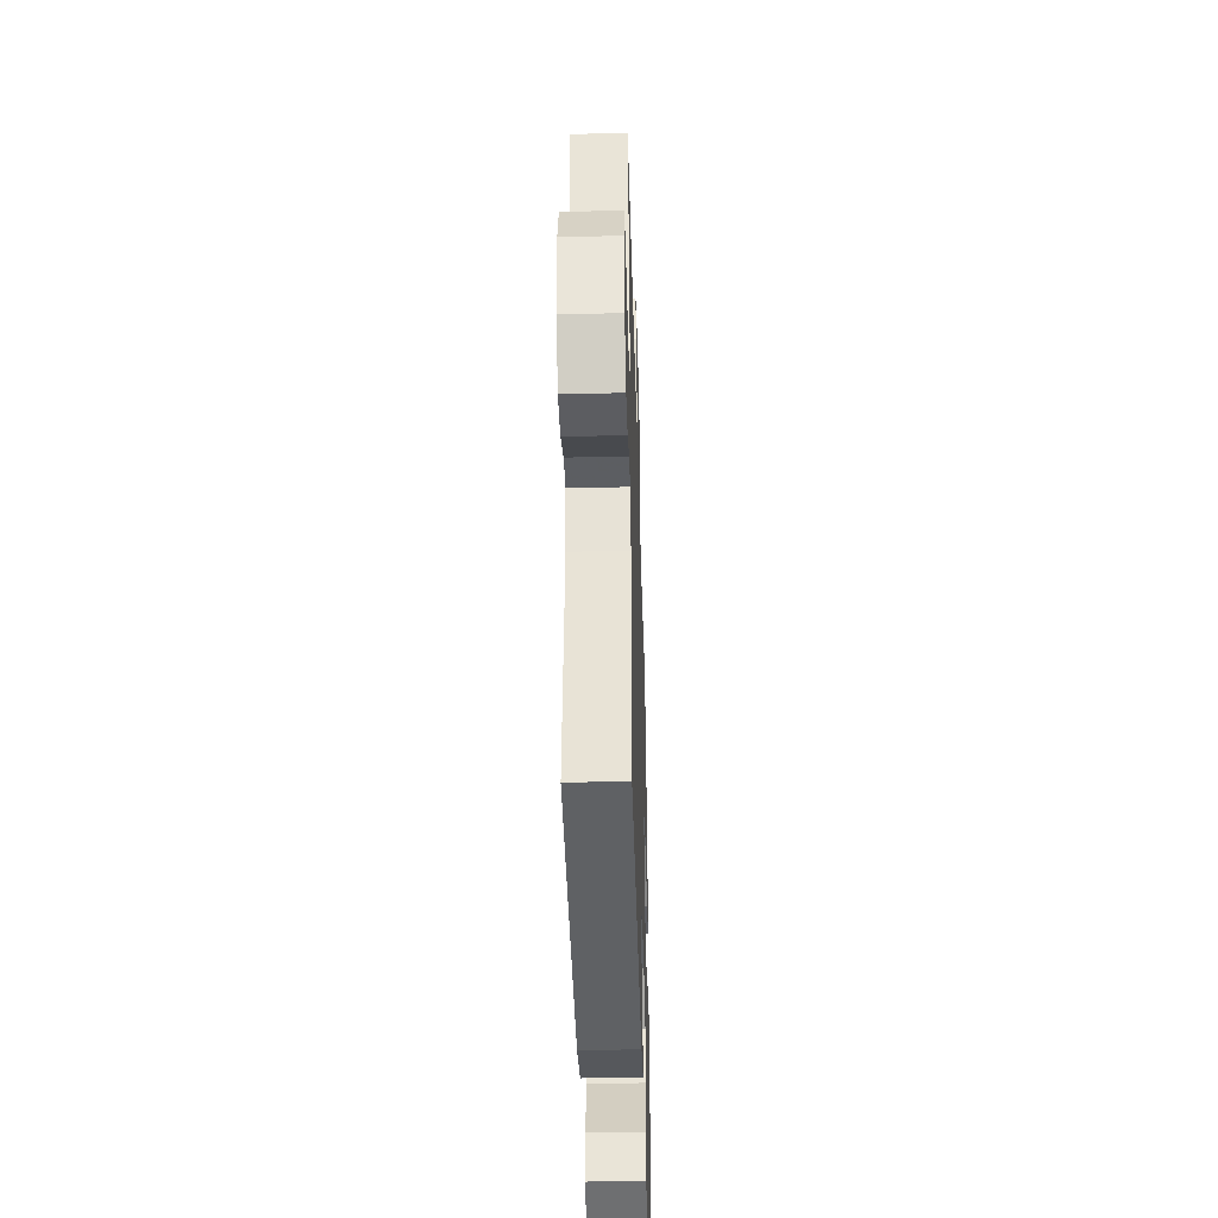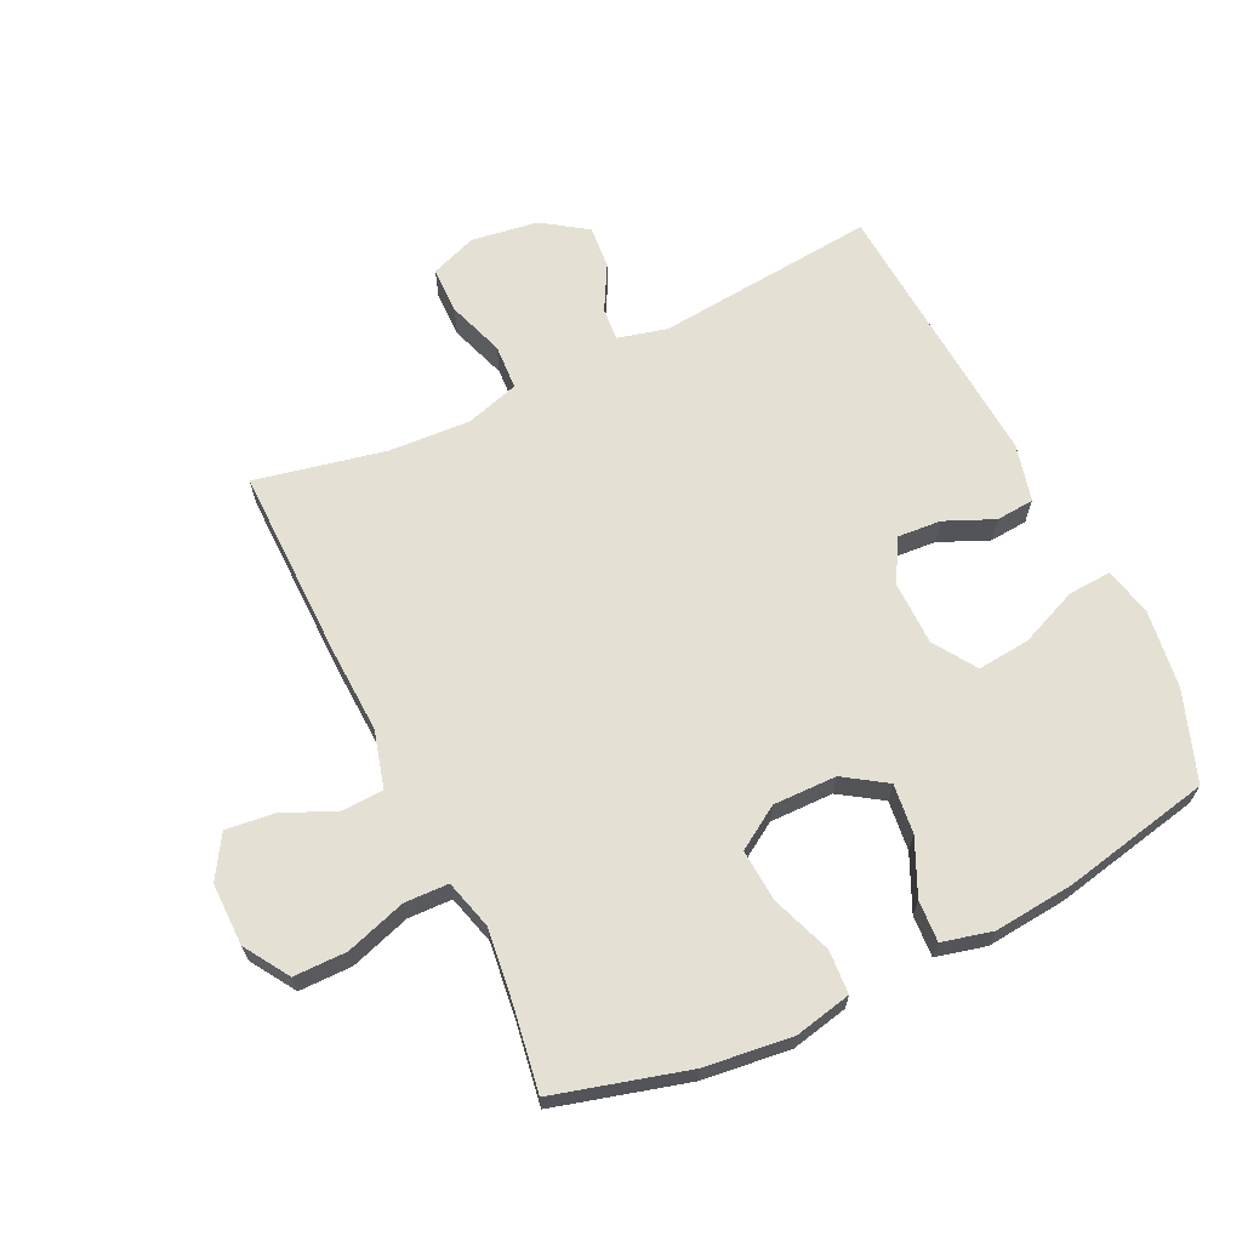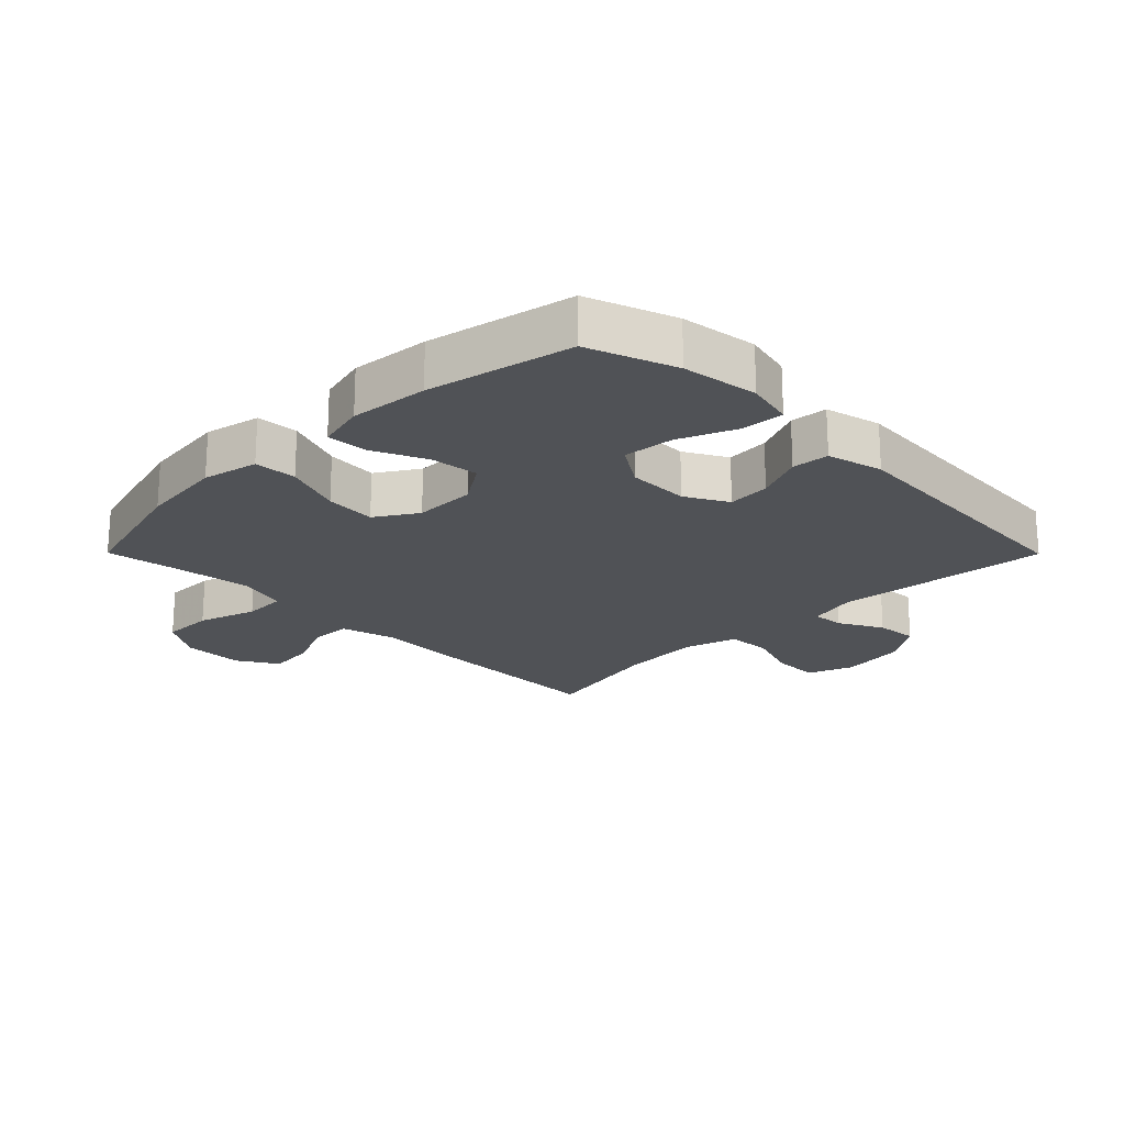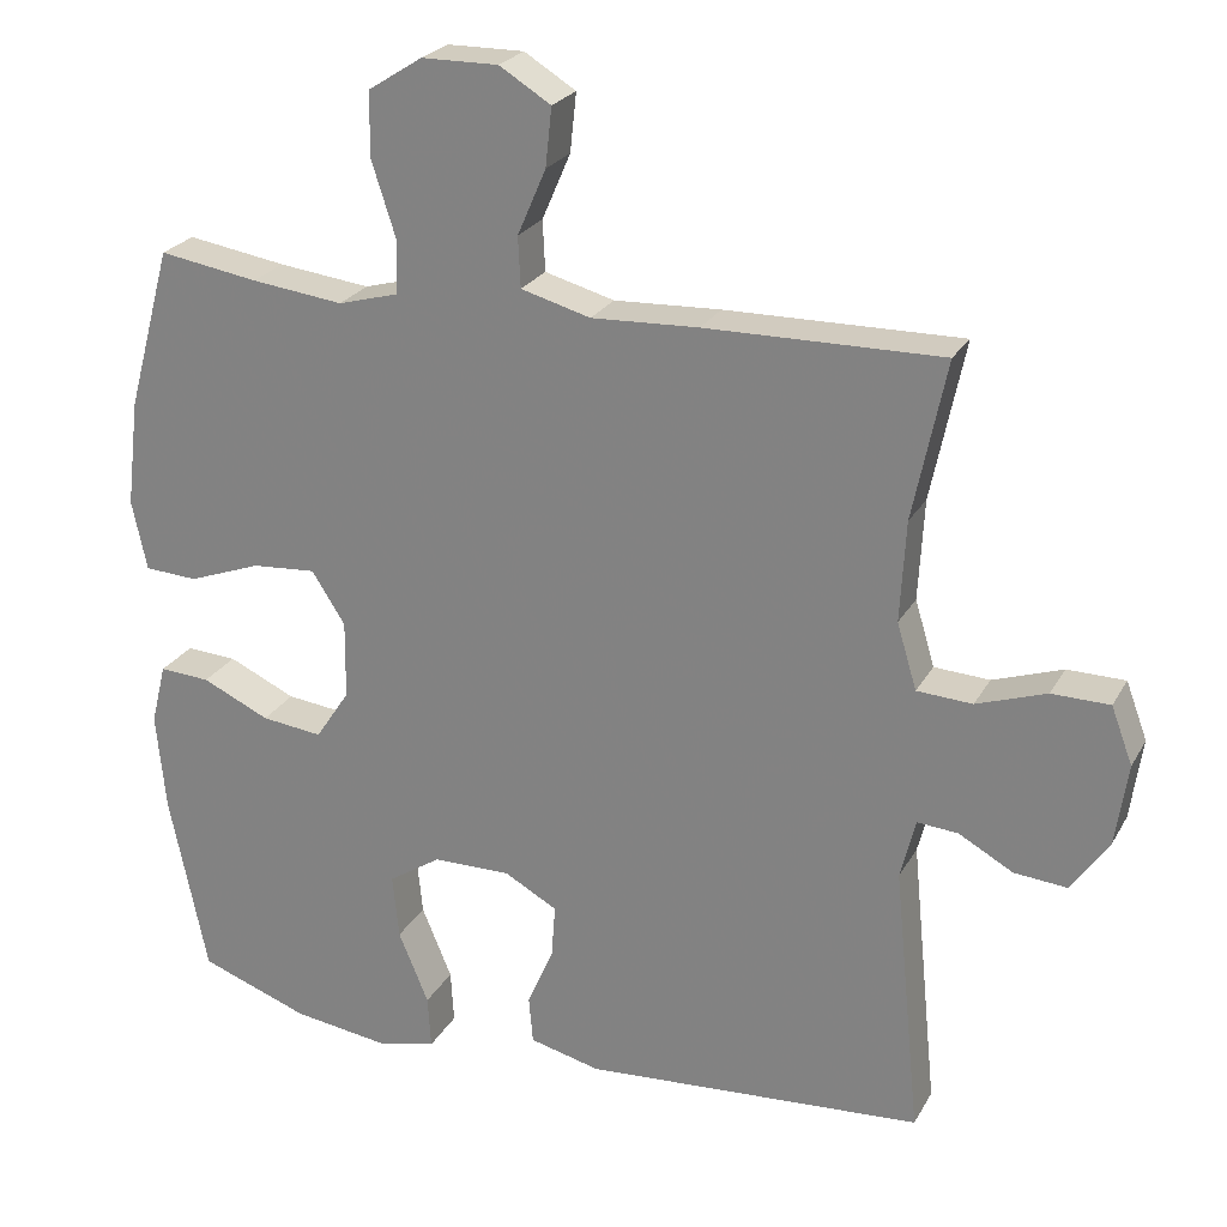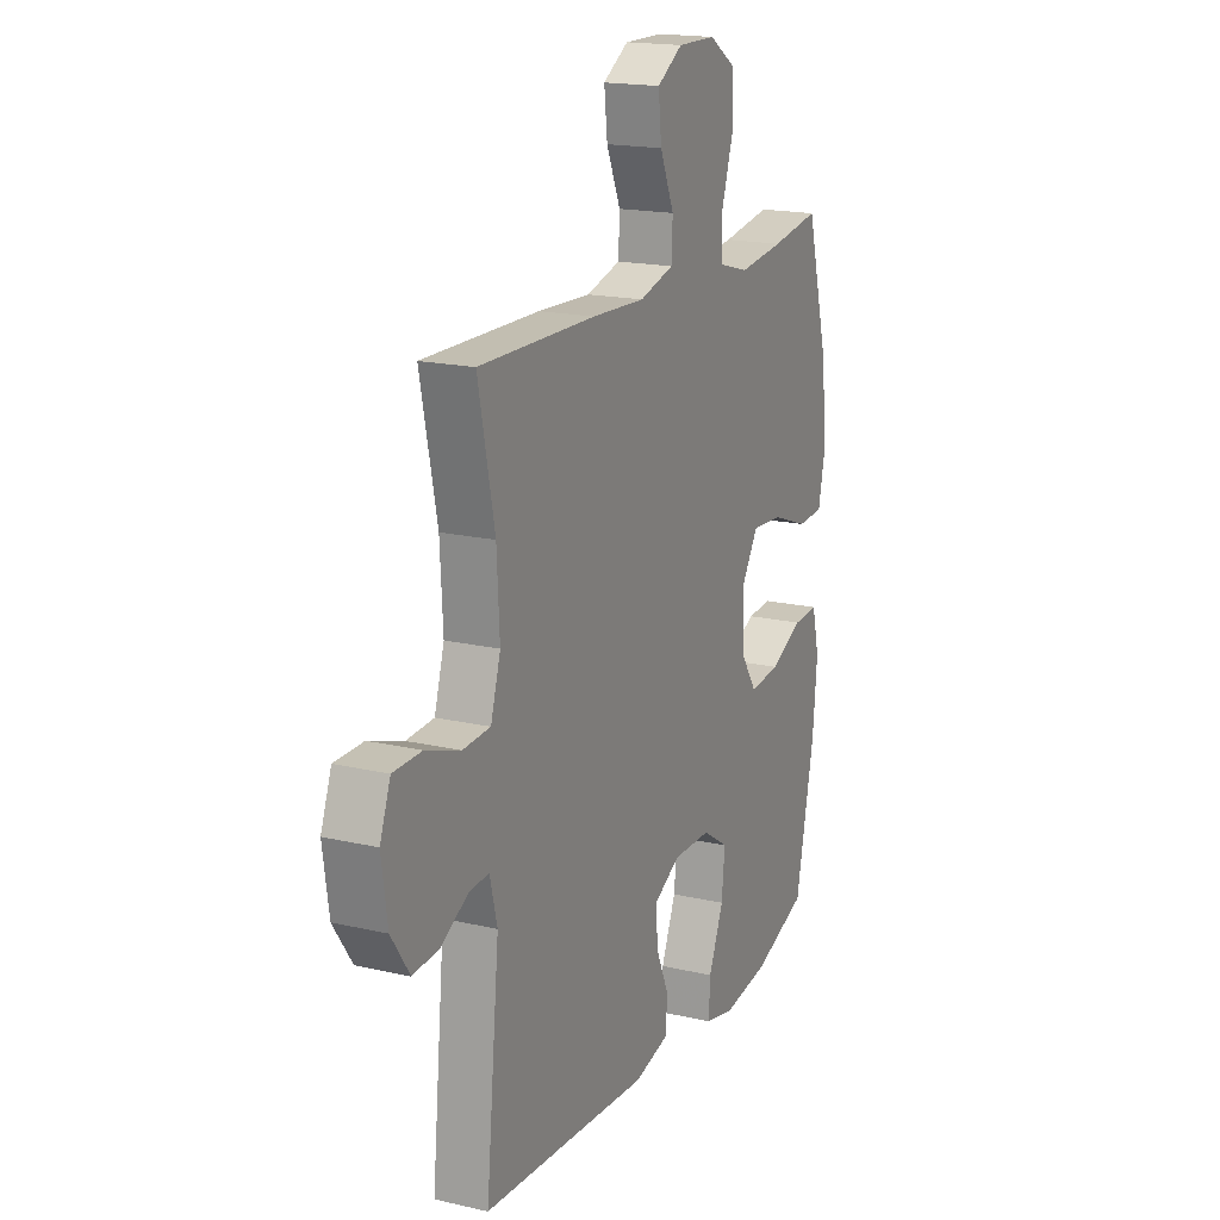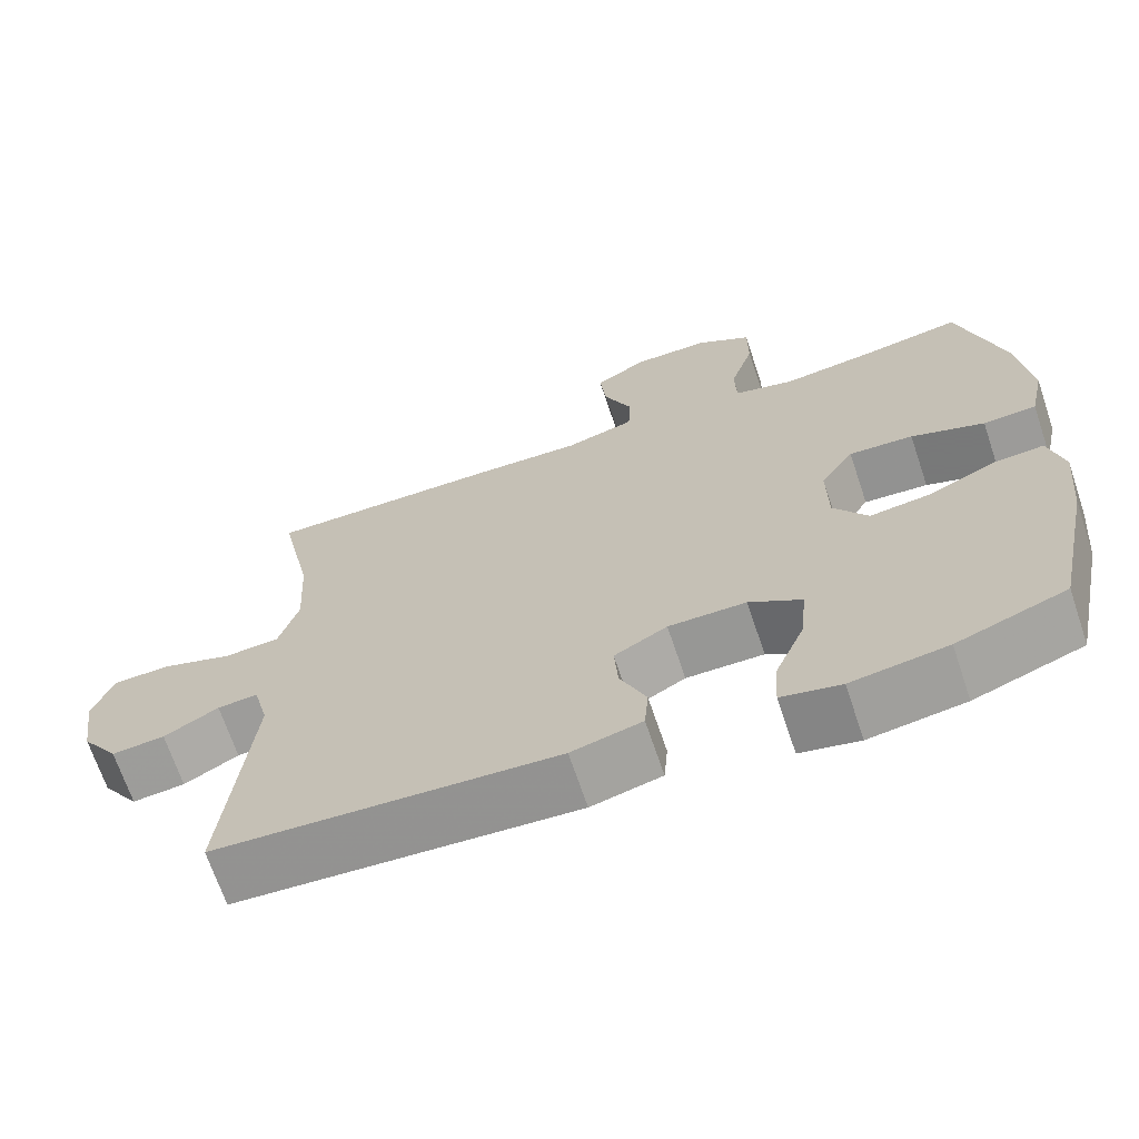
<metadata>
{"format":"obj","ext":"obj","renderer":"f3d","projection":"perspective","resolution":1024,"background":"white","views":[{"elev":-41.9,"azim":-88.3,"up":"+Z"},{"elev":66.1,"azim":64.4,"up":"+Y"},{"elev":-20.9,"azim":134.8,"up":"+Y"},{"elev":24.2,"azim":-157.2,"up":"+Z"},{"elev":17.8,"azim":-65.6,"up":"+Z"},{"elev":-68.3,"azim":18.6,"up":"+Z"}]}
</metadata>
<code>
v 0.5 0.07 0.5
v 0.556 0.07 0.295
v 0.572 0.07 0.16
v 0.553 0.07 0.072
v 0.486 0.07 0.068
v 0.394 0.07 0.102
v 0.313 0.07 0.108
v 0.271 0.07 0.042
v 0.272 0.07 -0.056
v 0.315 0.07 -0.121
v 0.392 0.07 -0.112
v 0.477 0.07 -0.073
v 0.541 0.07 -0.069
v 0.56 0.07 -0.146
v 0.548 0.07 -0.27
v 0.5 0.07 -0.5
v 0.362 0.07 -0.55
v 0.241 0.07 -0.567
v 0.166 0.07 -0.55
v 0.17 0.07 -0.483
v 0.208 0.07 -0.392
v 0.216 0.07 -0.311
v 0.15 0.07 -0.268
v 0.052 0.07 -0.267
v -0.015 0.07 -0.304
v -0.01 0.07 -0.372
v 0.023 0.07 -0.448
v 0.018 0.07 -0.507
v -0.071 0.07 -0.529
v -0.5 0.07 -0.5
v -0.466 0.07 -0.158
v -0.485 0.07 -0.082
v -0.536 0.07 -0.086
v -0.605 0.07 -0.124
v -0.672 0.07 -0.13
v -0.719 0.07 -0.061
v -0.734 0.07 0.042
v -0.707 0.07 0.114
v -0.634 0.07 0.115
v -0.546 0.07 0.085
v -0.476 0.07 0.089
v -0.451 0.07 0.172
v -0.458 0.07 0.299
v -0.5 0.07 0.5
v -0.202 0.07 0.496
v -0.067 0.07 0.49
v 0.021 0.07 0.514
v 0.024 0.07 0.578
v -0.012 0.07 0.661
v -0.02 0.07 0.735
v 0.045 0.07 0.775
v 0.142 0.07 0.774
v 0.211 0.07 0.73
v 0.211 0.07 0.648
v 0.181 0.07 0.555
v 0.183 0.07 0.487
v 0.259 0.07 0.466
v 0.375 0.07 0.48
v 0.5 0 0.5
v 0.556 0 0.295
v 0.572 0 0.16
v 0.553 0 0.072
v 0.486 0 0.068
v 0.394 0 0.102
v 0.313 0 0.108
v 0.271 0 0.042
v 0.272 0 -0.056
v 0.315 0 -0.121
v 0.392 0 -0.112
v 0.477 0 -0.073
v 0.541 0 -0.069
v 0.56 0 -0.146
v 0.548 0 -0.27
v 0.5 0 -0.5
v 0.362 0 -0.55
v 0.241 0 -0.567
v 0.166 0 -0.55
v 0.17 0 -0.483
v 0.208 0 -0.392
v 0.216 0 -0.311
v 0.15 0 -0.268
v 0.052 0 -0.267
v -0.015 0 -0.304
v -0.01 0 -0.372
v 0.023 0 -0.448
v 0.018 0 -0.507
v -0.071 0 -0.529
v -0.5 0 -0.5
v -0.466 0 -0.158
v -0.485 0 -0.082
v -0.536 0 -0.086
v -0.605 0 -0.124
v -0.672 0 -0.13
v -0.719 0 -0.061
v -0.734 0 0.042
v -0.707 0 0.114
v -0.634 0 0.115
v -0.546 0 0.085
v -0.476 0 0.089
v -0.451 0 0.172
v -0.458 0 0.299
v -0.5 0 0.5
v -0.202 0 0.496
v -0.067 0 0.49
v 0.021 0 0.514
v 0.024 0 0.578
v -0.012 0 0.661
v -0.02 0 0.735
v 0.045 0 0.775
v 0.142 0 0.774
v 0.211 0 0.73
v 0.211 0 0.648
v 0.181 0 0.555
v 0.183 0 0.487
v 0.259 0 0.466
v 0.375 0 0.48
f 52 53 54 55
f 52 55 56
f 51 52 56
f 48 49 50 51
f 47 48 51 56
f 46 47 56 57
f 43 44 45 46
f 42 43 46 57
f 37 38 39 40
f 37 40 41
f 36 37 41
f 33 34 35 36
f 32 33 36 41
f 31 32 41 42
f 29 30 31
f 26 27 28 29
f 25 26 29 31
f 24 25 31 42
f 18 19 20 21
f 18 21 22
f 17 18 22
f 16 17 22
f 15 16 22
f 14 15 22 23
f 11 12 13 14
f 10 11 14 23
f 3 4 5 6
f 3 6 7
f 58 1 2 3
f 58 3 7
f 57 58 7 8
f 42 57 8 9
f 23 24 42
f 9 10 23 42
f 113 112 111 110
f 114 113 110
f 114 110 109
f 109 108 107 106
f 114 109 106 105
f 115 114 105 104
f 104 103 102 101
f 115 104 101 100
f 98 97 96 95
f 99 98 95
f 99 95 94
f 94 93 92 91
f 99 94 91 90
f 100 99 90 89
f 89 88 87
f 87 86 85 84
f 89 87 84 83
f 100 89 83 82
f 79 78 77 76
f 80 79 76
f 80 76 75
f 80 75 74
f 80 74 73
f 81 80 73 72
f 72 71 70 69
f 81 72 69 68
f 64 63 62 61
f 65 64 61
f 61 60 59 116
f 65 61 116
f 66 65 116 115
f 67 66 115 100
f 100 82 81
f 100 81 68 67
f 1 59 60 2
f 2 60 61 3
f 3 61 62 4
f 4 62 63 5
f 5 63 64 6
f 6 64 65 7
f 7 65 66 8
f 8 66 67 9
f 9 67 68 10
f 10 68 69 11
f 11 69 70 12
f 12 70 71 13
f 13 71 72 14
f 14 72 73 15
f 15 73 74 16
f 16 74 75 17
f 17 75 76 18
f 18 76 77 19
f 19 77 78 20
f 20 78 79 21
f 21 79 80 22
f 22 80 81 23
f 23 81 82 24
f 24 82 83 25
f 25 83 84 26
f 26 84 85 27
f 27 85 86 28
f 28 86 87 29
f 29 87 88 30
f 30 88 89 31
f 31 89 90 32
f 32 90 91 33
f 33 91 92 34
f 34 92 93 35
f 35 93 94 36
f 36 94 95 37
f 37 95 96 38
f 38 96 97 39
f 39 97 98 40
f 40 98 99 41
f 41 99 100 42
f 42 100 101 43
f 43 101 102 44
f 44 102 103 45
f 45 103 104 46
f 46 104 105 47
f 47 105 106 48
f 48 106 107 49
f 49 107 108 50
f 50 108 109 51
f 51 109 110 52
f 52 110 111 53
f 53 111 112 54
f 54 112 113 55
f 55 113 114 56
f 56 114 115 57
f 57 115 116 58
f 58 116 59 1

</code>
